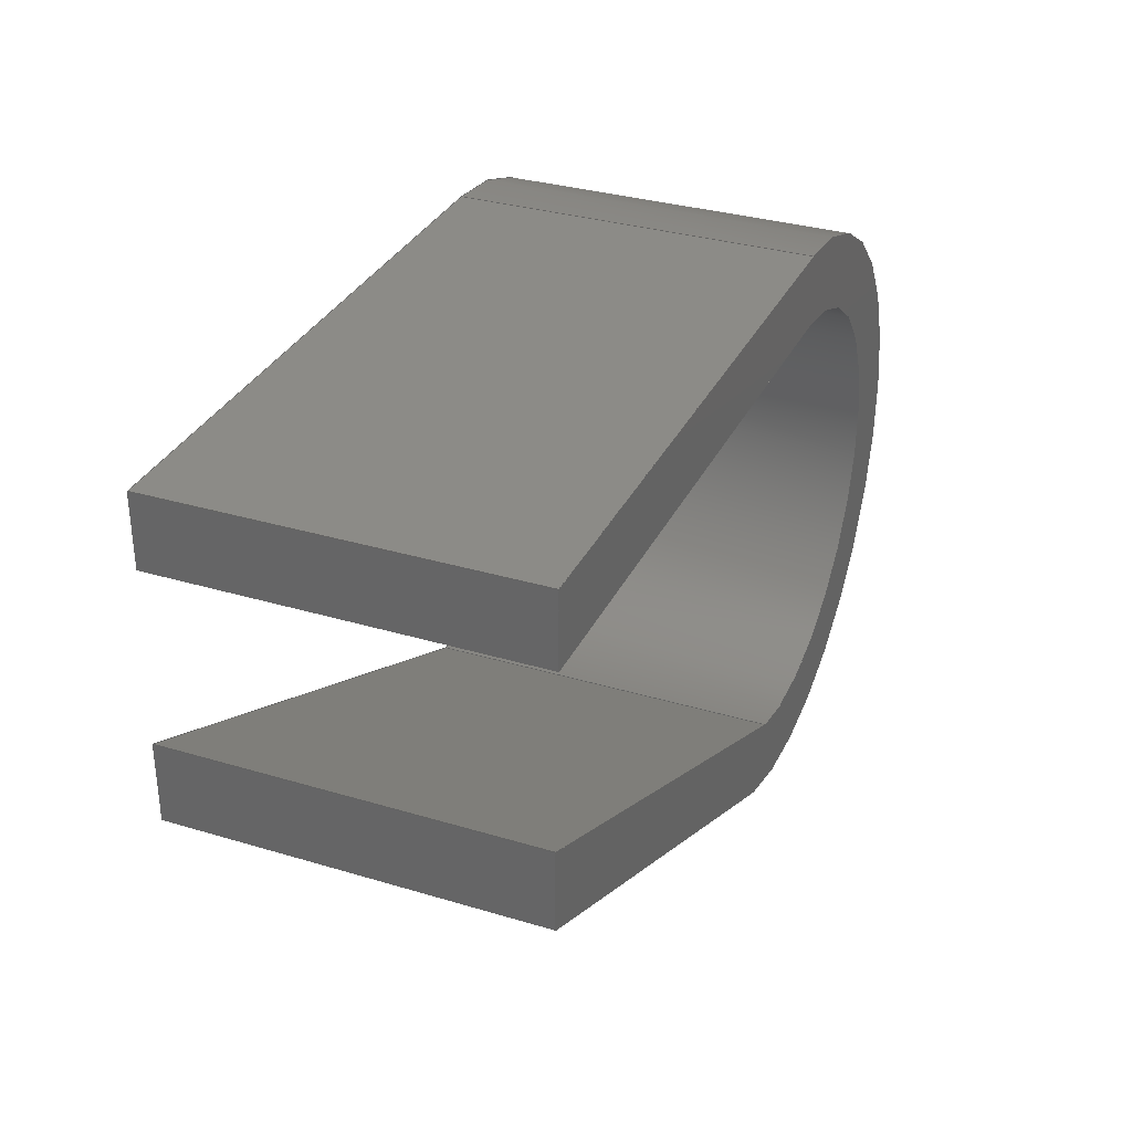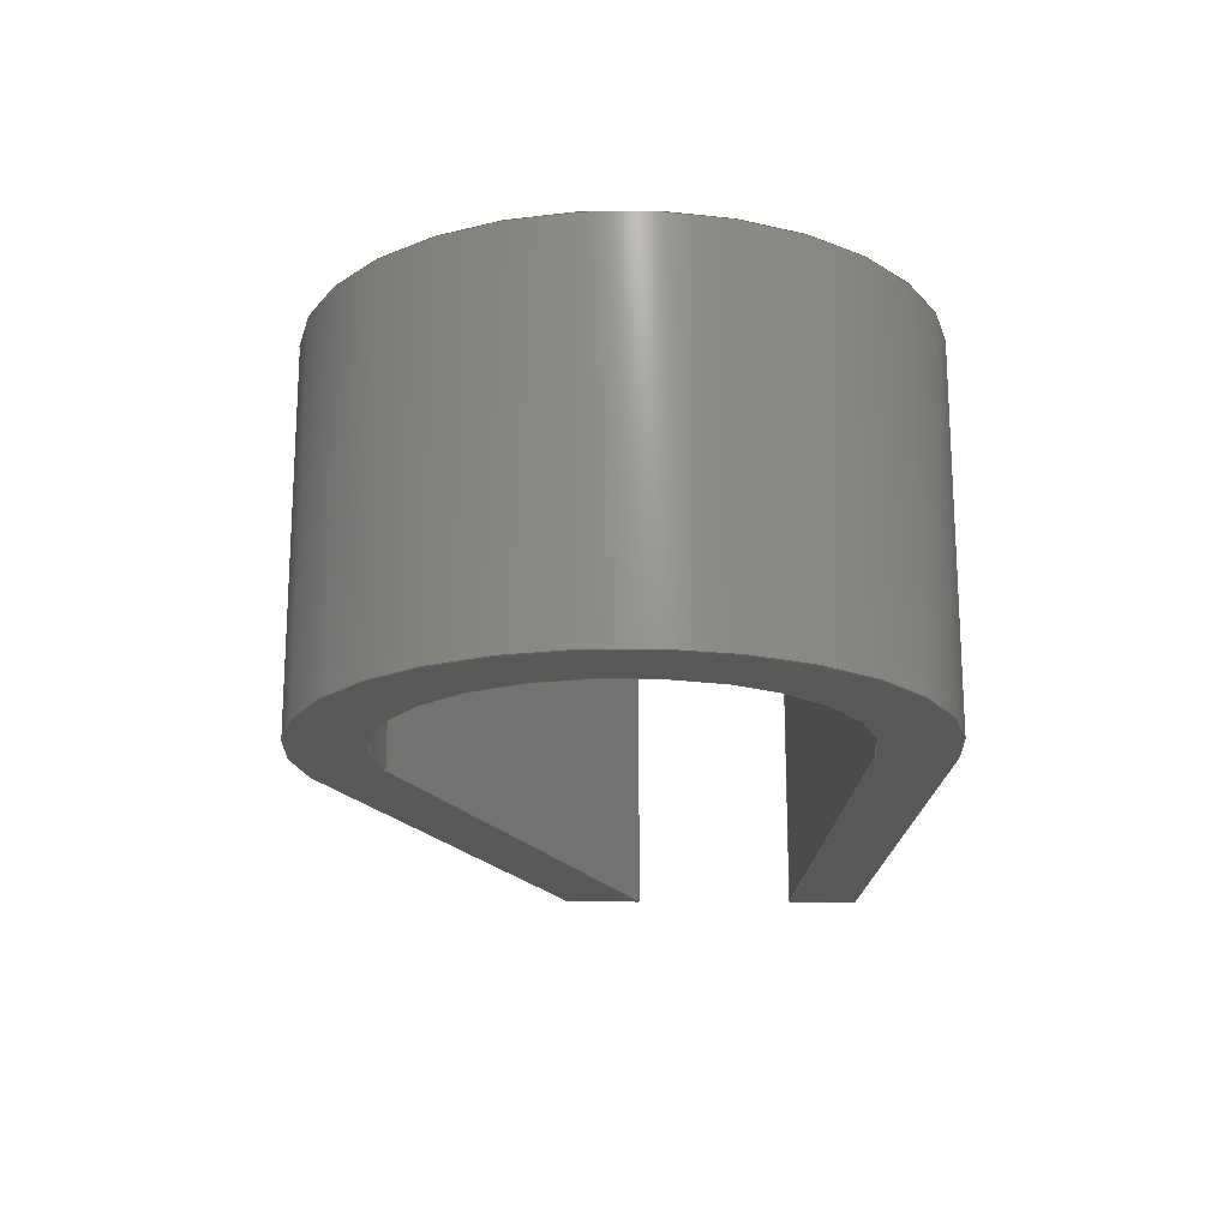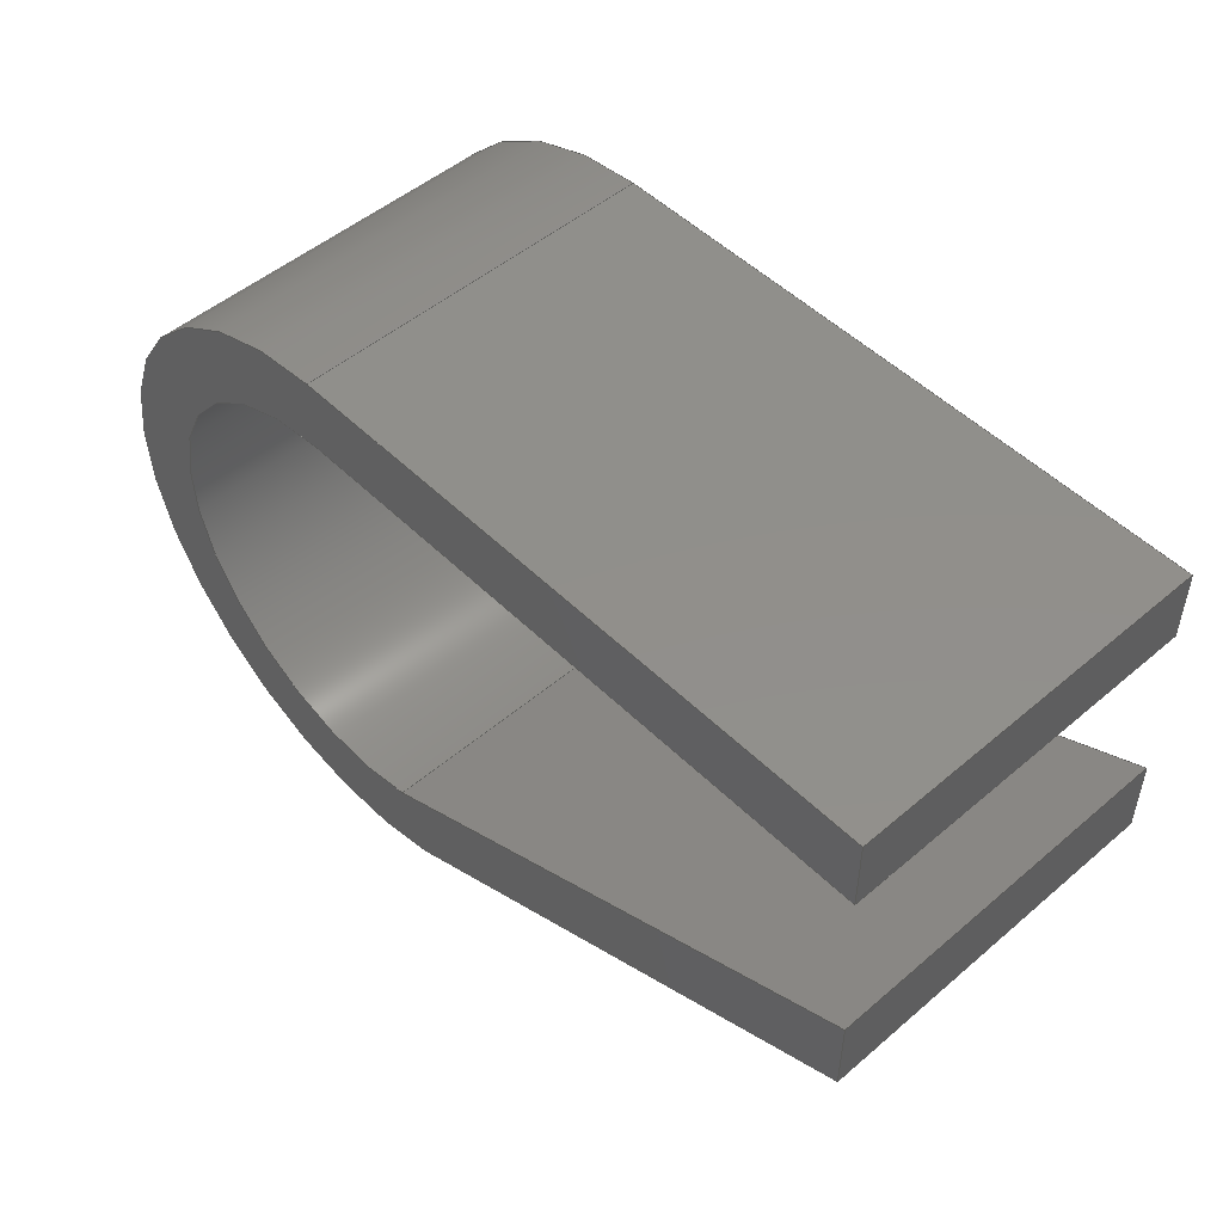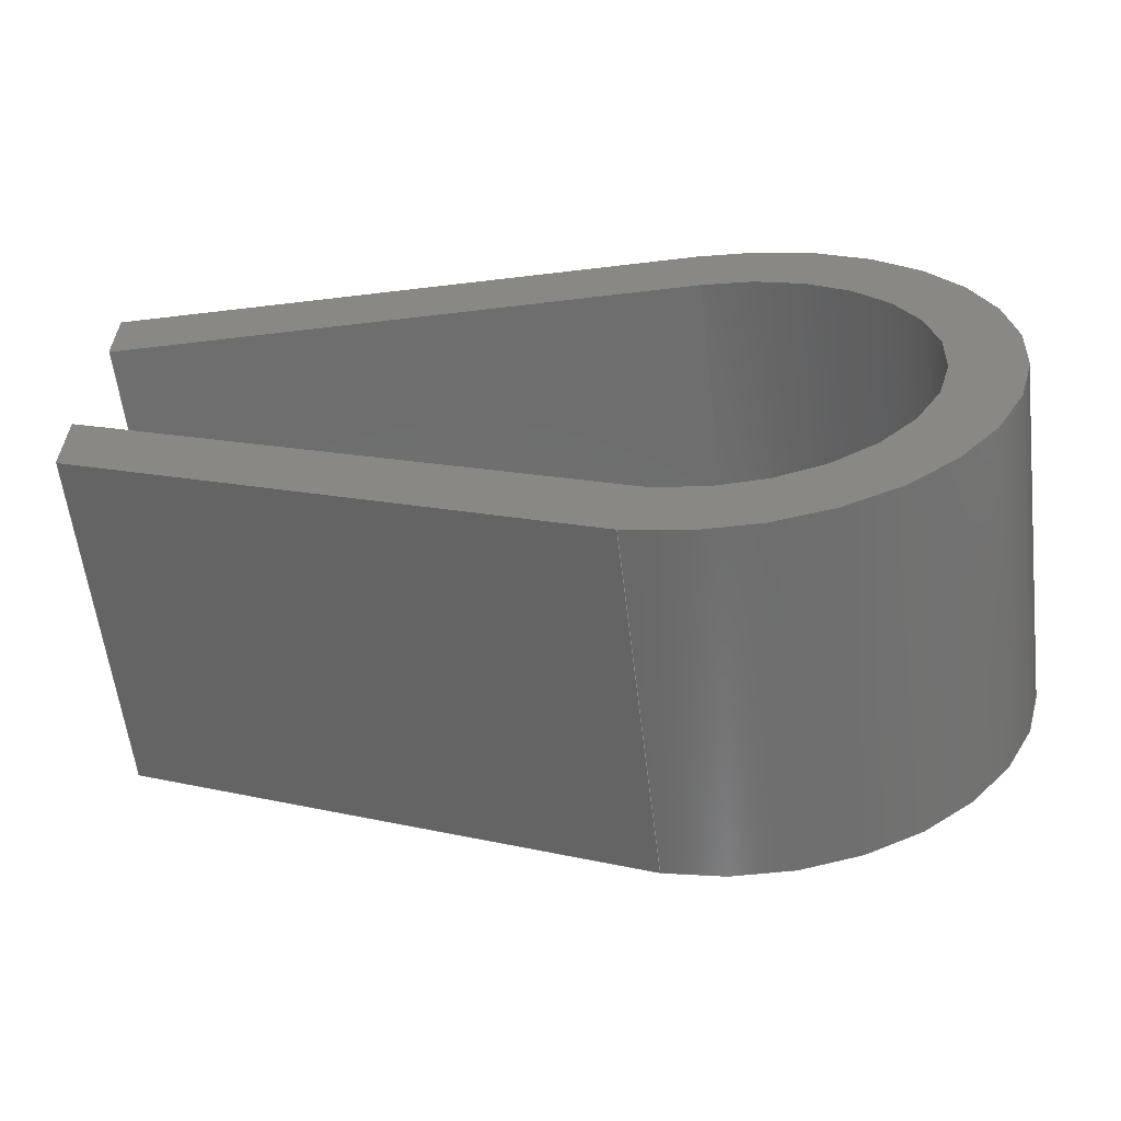
<metadata>
{"format":"step","ext":"step","renderer":"f3d","projection":"perspective","resolution":1024,"background":"white","views":[{"elev":32.6,"azim":-67.4,"up":"+Y"},{"elev":-18.7,"azim":87.2,"up":"+Z"},{"elev":50.3,"azim":-133.0,"up":"+Y"},{"elev":-60.0,"azim":7.0,"up":"+Y"}]}
</metadata>
<code>
ISO-10303-21;
DATA;
#1=MECHANICAL_DESIGN_GEOMETRIC_PRESENTATION_REPRESENTATION('',(#4),#316);
#2=SHAPE_REPRESENTATION_RELATIONSHIP('SRR','None',#323,#3);
#3=ADVANCED_BREP_SHAPE_REPRESENTATION('',(#5),#315);
#4=STYLED_ITEM('',(#332),#5);
#5=MANIFOLD_SOLID_BREP('Solid1',#178);
#6=PLANE('',#201);
#7=PLANE('',#202);
#8=PLANE('',#203);
#9=PLANE('',#207);
#10=PLANE('',#208);
#11=PLANE('',#209);
#12=PLANE('',#210);
#13=PLANE('',#211);
#14=FACE_OUTER_BOUND('',#24,.T.);
#15=FACE_OUTER_BOUND('',#25,.T.);
#16=FACE_OUTER_BOUND('',#26,.T.);
#17=FACE_OUTER_BOUND('',#27,.T.);
#18=FACE_OUTER_BOUND('',#28,.T.);
#19=FACE_OUTER_BOUND('',#29,.T.);
#20=FACE_OUTER_BOUND('',#30,.T.);
#21=FACE_OUTER_BOUND('',#31,.T.);
#22=FACE_OUTER_BOUND('',#32,.T.);
#23=FACE_OUTER_BOUND('',#33,.T.);
#24=EDGE_LOOP('',(#118,#119,#120,#121));
#25=EDGE_LOOP('',(#122,#123,#124,#125));
#26=EDGE_LOOP('',(#126,#127,#128,#129));
#27=EDGE_LOOP('',(#130,#131,#132,#133));
#28=EDGE_LOOP('',(#134,#135,#136,#137));
#29=EDGE_LOOP('',(#138,#139,#140,#141));
#30=EDGE_LOOP('',(#142,#143,#144,#145));
#31=EDGE_LOOP('',(#146,#147,#148,#149));
#32=EDGE_LOOP('',(#150,#151,#152,#153,#154,#155,#156,#157));
#33=EDGE_LOOP('',(#158,#159,#160,#161,#162,#163,#164,#165));
#34=LINE('',#268,#54);
#35=LINE('',#271,#55);
#36=LINE('',#274,#56);
#37=LINE('',#276,#57);
#38=LINE('',#277,#58);
#39=LINE('',#280,#59);
#40=LINE('',#282,#60);
#41=LINE('',#283,#61);
#42=LINE('',#286,#62);
#43=LINE('',#288,#63);
#44=LINE('',#289,#64);
#45=LINE('',#295,#65);
#46=LINE('',#298,#66);
#47=LINE('',#300,#67);
#48=LINE('',#301,#68);
#49=LINE('',#304,#69);
#50=LINE('',#306,#70);
#51=LINE('',#307,#71);
#52=LINE('',#309,#72);
#53=LINE('',#310,#73);
#54=VECTOR('',#218,10);
#55=VECTOR('',#221,10);
#56=VECTOR('',#224,10);
#57=VECTOR('',#225,10);
#58=VECTOR('',#226,10);
#59=VECTOR('',#229,10);
#60=VECTOR('',#230,10);
#61=VECTOR('',#231,10);
#62=VECTOR('',#234,10);
#63=VECTOR('',#235,10);
#64=VECTOR('',#236,10);
#65=VECTOR('',#243,10);
#66=VECTOR('',#246,10);
#67=VECTOR('',#247,10);
#68=VECTOR('',#248,10);
#69=VECTOR('',#251,10);
#70=VECTOR('',#252,10);
#71=VECTOR('',#253,10);
#72=VECTOR('',#256,10);
#73=VECTOR('',#257,10);
#74=CIRCLE('',#199,8);
#75=CIRCLE('',#200,8);
#76=CIRCLE('',#205,6);
#77=CIRCLE('',#206,6);
#78=VERTEX_POINT('',#264);
#79=VERTEX_POINT('',#265);
#80=VERTEX_POINT('',#267);
#81=VERTEX_POINT('',#269);
#82=VERTEX_POINT('',#273);
#83=VERTEX_POINT('',#275);
#84=VERTEX_POINT('',#279);
#85=VERTEX_POINT('',#281);
#86=VERTEX_POINT('',#285);
#87=VERTEX_POINT('',#287);
#88=VERTEX_POINT('',#291);
#89=VERTEX_POINT('',#293);
#90=VERTEX_POINT('',#297);
#91=VERTEX_POINT('',#299);
#92=VERTEX_POINT('',#303);
#93=VERTEX_POINT('',#305);
#94=EDGE_CURVE('',#78,#79,#74,.T.);
#95=EDGE_CURVE('',#78,#80,#34,.T.);
#96=EDGE_CURVE('',#81,#80,#75,.T.);
#97=EDGE_CURVE('',#79,#81,#35,.T.);
#98=EDGE_CURVE('',#79,#82,#36,.T.);
#99=EDGE_CURVE('',#83,#81,#37,.T.);
#100=EDGE_CURVE('',#82,#83,#38,.T.);
#101=EDGE_CURVE('',#82,#84,#39,.T.);
#102=EDGE_CURVE('',#85,#83,#40,.T.);
#103=EDGE_CURVE('',#84,#85,#41,.T.);
#104=EDGE_CURVE('',#84,#86,#42,.T.);
#105=EDGE_CURVE('',#87,#85,#43,.T.);
#106=EDGE_CURVE('',#86,#87,#44,.T.);
#107=EDGE_CURVE('',#86,#88,#76,.T.);
#108=EDGE_CURVE('',#89,#87,#77,.T.);
#109=EDGE_CURVE('',#88,#89,#45,.T.);
#110=EDGE_CURVE('',#88,#90,#46,.T.);
#111=EDGE_CURVE('',#91,#89,#47,.T.);
#112=EDGE_CURVE('',#90,#91,#48,.T.);
#113=EDGE_CURVE('',#90,#92,#49,.T.);
#114=EDGE_CURVE('',#93,#91,#50,.T.);
#115=EDGE_CURVE('',#92,#93,#51,.T.);
#116=EDGE_CURVE('',#92,#78,#52,.T.);
#117=EDGE_CURVE('',#80,#93,#53,.T.);
#118=ORIENTED_EDGE('',*,*,#94,.F.);
#119=ORIENTED_EDGE('',*,*,#95,.T.);
#120=ORIENTED_EDGE('',*,*,#96,.F.);
#121=ORIENTED_EDGE('',*,*,#97,.F.);
#122=ORIENTED_EDGE('',*,*,#98,.F.);
#123=ORIENTED_EDGE('',*,*,#97,.T.);
#124=ORIENTED_EDGE('',*,*,#99,.F.);
#125=ORIENTED_EDGE('',*,*,#100,.F.);
#126=ORIENTED_EDGE('',*,*,#101,.F.);
#127=ORIENTED_EDGE('',*,*,#100,.T.);
#128=ORIENTED_EDGE('',*,*,#102,.F.);
#129=ORIENTED_EDGE('',*,*,#103,.F.);
#130=ORIENTED_EDGE('',*,*,#104,.F.);
#131=ORIENTED_EDGE('',*,*,#103,.T.);
#132=ORIENTED_EDGE('',*,*,#105,.F.);
#133=ORIENTED_EDGE('',*,*,#106,.F.);
#134=ORIENTED_EDGE('',*,*,#107,.F.);
#135=ORIENTED_EDGE('',*,*,#106,.T.);
#136=ORIENTED_EDGE('',*,*,#108,.F.);
#137=ORIENTED_EDGE('',*,*,#109,.F.);
#138=ORIENTED_EDGE('',*,*,#110,.F.);
#139=ORIENTED_EDGE('',*,*,#109,.T.);
#140=ORIENTED_EDGE('',*,*,#111,.F.);
#141=ORIENTED_EDGE('',*,*,#112,.F.);
#142=ORIENTED_EDGE('',*,*,#113,.F.);
#143=ORIENTED_EDGE('',*,*,#112,.T.);
#144=ORIENTED_EDGE('',*,*,#114,.F.);
#145=ORIENTED_EDGE('',*,*,#115,.F.);
#146=ORIENTED_EDGE('',*,*,#116,.F.);
#147=ORIENTED_EDGE('',*,*,#115,.T.);
#148=ORIENTED_EDGE('',*,*,#117,.F.);
#149=ORIENTED_EDGE('',*,*,#95,.F.);
#150=ORIENTED_EDGE('',*,*,#116,.T.);
#151=ORIENTED_EDGE('',*,*,#94,.T.);
#152=ORIENTED_EDGE('',*,*,#98,.T.);
#153=ORIENTED_EDGE('',*,*,#101,.T.);
#154=ORIENTED_EDGE('',*,*,#104,.T.);
#155=ORIENTED_EDGE('',*,*,#107,.T.);
#156=ORIENTED_EDGE('',*,*,#110,.T.);
#157=ORIENTED_EDGE('',*,*,#113,.T.);
#158=ORIENTED_EDGE('',*,*,#117,.T.);
#159=ORIENTED_EDGE('',*,*,#114,.T.);
#160=ORIENTED_EDGE('',*,*,#111,.T.);
#161=ORIENTED_EDGE('',*,*,#108,.T.);
#162=ORIENTED_EDGE('',*,*,#105,.T.);
#163=ORIENTED_EDGE('',*,*,#102,.T.);
#164=ORIENTED_EDGE('',*,*,#99,.T.);
#165=ORIENTED_EDGE('',*,*,#96,.T.);
#166=CYLINDRICAL_SURFACE('',#198,8);
#167=CYLINDRICAL_SURFACE('',#204,6);
#168=ADVANCED_FACE('',(#14),#166,.T.);
#169=ADVANCED_FACE('',(#15),#6,.T.);
#170=ADVANCED_FACE('',(#16),#7,.T.);
#171=ADVANCED_FACE('',(#17),#8,.T.);
#172=ADVANCED_FACE('',(#18),#167,.F.);
#173=ADVANCED_FACE('',(#19),#9,.T.);
#174=ADVANCED_FACE('',(#20),#10,.T.);
#175=ADVANCED_FACE('',(#21),#11,.T.);
#176=ADVANCED_FACE('',(#22),#12,.F.);
#177=ADVANCED_FACE('',(#23),#13,.T.);
#178=CLOSED_SHELL('',(#168,#169,#170,#171,#172,#173,#174,#175,#176,#177));
#179=DERIVED_UNIT_ELEMENT(#181,1);
#180=DERIVED_UNIT_ELEMENT(#318,-3);
#181=(
MASS_UNIT()
NAMED_UNIT(*)
SI_UNIT($,.GRAM.)
);
#182=DERIVED_UNIT((#179,#180));
#183=MEASURE_REPRESENTATION_ITEM('density measure',
POSITIVE_RATIO_MEASURE(1),#182);
#184=PROPERTY_DEFINITION_REPRESENTATION(#189,#186);
#185=PROPERTY_DEFINITION_REPRESENTATION(#190,#187);
#186=REPRESENTATION('material name',(#188),#315);
#187=REPRESENTATION('density',(#183),#315);
#188=DESCRIPTIVE_REPRESENTATION_ITEM('Generisch','Generisch');
#189=PROPERTY_DEFINITION('material property','material name',#325);
#190=PROPERTY_DEFINITION('material property','density of part',#325);
#191=DATE_TIME_ROLE('creation_date');
#192=APPLIED_DATE_AND_TIME_ASSIGNMENT(#193,#191,(#325));
#193=DATE_AND_TIME(#194,#195);
#194=CALENDAR_DATE(2019,7,5);
#195=LOCAL_TIME(0,0,0,#196);
#196=COORDINATED_UNIVERSAL_TIME_OFFSET(0,0,.BEHIND.);
#197=AXIS2_PLACEMENT_3D('placement',#262,#212,#213);
#198=AXIS2_PLACEMENT_3D('',#263,#214,#215);
#199=AXIS2_PLACEMENT_3D('',#266,#216,#217);
#200=AXIS2_PLACEMENT_3D('',#270,#219,#220);
#201=AXIS2_PLACEMENT_3D('',#272,#222,#223);
#202=AXIS2_PLACEMENT_3D('',#278,#227,#228);
#203=AXIS2_PLACEMENT_3D('',#284,#232,#233);
#204=AXIS2_PLACEMENT_3D('',#290,#237,#238);
#205=AXIS2_PLACEMENT_3D('',#292,#239,#240);
#206=AXIS2_PLACEMENT_3D('',#294,#241,#242);
#207=AXIS2_PLACEMENT_3D('',#296,#244,#245);
#208=AXIS2_PLACEMENT_3D('',#302,#249,#250);
#209=AXIS2_PLACEMENT_3D('',#308,#254,#255);
#210=AXIS2_PLACEMENT_3D('',#311,#258,#259);
#211=AXIS2_PLACEMENT_3D('',#312,#260,#261);
#212=DIRECTION('axis',(0,0,1));
#213=DIRECTION('refdir',(1,0,0));
#214=DIRECTION('center_axis',(0,0,1));
#215=DIRECTION('ref_axis',(0.3337,0.9427,0));
#216=DIRECTION('center_axis',(0,0,-1));
#217=DIRECTION('ref_axis',(0.3337,0.9427,0));
#218=DIRECTION('',(0,0,1));
#219=DIRECTION('center_axis',(0,0,1));
#220=DIRECTION('ref_axis',(0.3337,0.9427,0));
#221=DIRECTION('',(0,0,1));
#222=DIRECTION('center_axis',(-0.4201,-0.9075,0));
#223=DIRECTION('ref_axis',(0.9075,-0.4201,0));
#224=DIRECTION('',(-0.9075,0.4201,0));
#225=DIRECTION('',(0.9075,-0.4201,0));
#226=DIRECTION('',(0,0,1));
#227=DIRECTION('center_axis',(-1,5.038e-16,0));
#228=DIRECTION('ref_axis',(-5.038e-16,-1,0));
#229=DIRECTION('',(5.038e-16,1,0));
#230=DIRECTION('',(-5.038e-16,-1,0));
#231=DIRECTION('',(0,0,1));
#232=DIRECTION('center_axis',(0.4201,0.9075,0));
#233=DIRECTION('ref_axis',(-0.9075,0.4201,0));
#234=DIRECTION('',(0.9075,-0.4201,0));
#235=DIRECTION('',(-0.9075,0.4201,0));
#236=DIRECTION('',(0,0,1));
#237=DIRECTION('center_axis',(0,0,1));
#238=DIRECTION('ref_axis',(0.9868,-0.1622,0));
#239=DIRECTION('center_axis',(0,0,1));
#240=DIRECTION('ref_axis',(-0.32,-0.9474,0));
#241=DIRECTION('center_axis',(0,0,-1));
#242=DIRECTION('ref_axis',(-0.32,-0.9474,0));
#243=DIRECTION('',(0,0,1));
#244=DIRECTION('center_axis',(0,-1,0));
#245=DIRECTION('ref_axis',(1,0,0));
#246=DIRECTION('',(-1,0,0));
#247=DIRECTION('',(1,0,0));
#248=DIRECTION('',(0,0,1));
#249=DIRECTION('center_axis',(-1,0,0));
#250=DIRECTION('ref_axis',(0,-1,0));
#251=DIRECTION('',(0,1,0));
#252=DIRECTION('',(0,-1,0));
#253=DIRECTION('',(0,0,1));
#254=DIRECTION('center_axis',(0,1,0));
#255=DIRECTION('ref_axis',(-1,0,0));
#256=DIRECTION('',(1,0,0));
#257=DIRECTION('',(-1,0,0));
#258=DIRECTION('center_axis',(0,0,1));
#259=DIRECTION('ref_axis',(1,0,0));
#260=DIRECTION('center_axis',(0,0,1));
#261=DIRECTION('ref_axis',(1,0,0));
#262=CARTESIAN_POINT('',(0,0,0));
#263=CARTESIAN_POINT('Origin',(11.24,0.5976,0));
#264=CARTESIAN_POINT('',(11.24,8.598,0));
#265=CARTESIAN_POINT('',(8.569,-6.944,0));
#266=CARTESIAN_POINT('Origin',(11.24,0.5976,0));
#267=CARTESIAN_POINT('',(11.24,8.598,10));
#268=CARTESIAN_POINT('',(11.24,8.598,0));
#269=CARTESIAN_POINT('',(8.569,-6.944,10));
#270=CARTESIAN_POINT('Origin',(11.24,0.5976,10));
#271=CARTESIAN_POINT('',(8.569,-6.944,0));
#272=CARTESIAN_POINT('Origin',(-5.941,-0.2275,0));
#273=CARTESIAN_POINT('',(-5.941,-0.2275,0));
#274=CARTESIAN_POINT('',(8.569,-6.944,0));
#275=CARTESIAN_POINT('',(-5.941,-0.2275,10));
#276=CARTESIAN_POINT('',(8.569,-6.944,10));
#277=CARTESIAN_POINT('',(-5.941,-0.2275,0));
#278=CARTESIAN_POINT('Origin',(-5.941,1.976,0));
#279=CARTESIAN_POINT('',(-5.941,1.976,0));
#280=CARTESIAN_POINT('',(-5.941,-0.2275,0));
#281=CARTESIAN_POINT('',(-5.941,1.976,10));
#282=CARTESIAN_POINT('',(-5.941,-0.2275,10));
#283=CARTESIAN_POINT('',(-5.941,1.976,0));
#284=CARTESIAN_POINT('Origin',(9.318,-5.087,0));
#285=CARTESIAN_POINT('',(9.318,-5.087,0));
#286=CARTESIAN_POINT('',(-5.941,1.976,0));
#287=CARTESIAN_POINT('',(9.318,-5.087,10));
#288=CARTESIAN_POINT('',(-5.941,1.976,10));
#289=CARTESIAN_POINT('',(9.318,-5.087,0));
#290=CARTESIAN_POINT('Origin',(11.24,0.5976,0));
#291=CARTESIAN_POINT('',(11.24,6.598,0));
#292=CARTESIAN_POINT('Origin',(11.24,0.5976,0));
#293=CARTESIAN_POINT('',(11.24,6.598,10));
#294=CARTESIAN_POINT('Origin',(11.24,0.5976,10));
#295=CARTESIAN_POINT('',(11.24,6.598,0));
#296=CARTESIAN_POINT('Origin',(-5.743,6.598,0));
#297=CARTESIAN_POINT('',(-5.743,6.598,0));
#298=CARTESIAN_POINT('',(11.24,6.598,0));
#299=CARTESIAN_POINT('',(-5.743,6.598,10));
#300=CARTESIAN_POINT('',(11.24,6.598,10));
#301=CARTESIAN_POINT('',(-5.743,6.598,0));
#302=CARTESIAN_POINT('Origin',(-5.743,8.598,0));
#303=CARTESIAN_POINT('',(-5.743,8.598,0));
#304=CARTESIAN_POINT('',(-5.743,6.598,0));
#305=CARTESIAN_POINT('',(-5.743,8.598,10));
#306=CARTESIAN_POINT('',(-5.743,6.598,10));
#307=CARTESIAN_POINT('',(-5.743,8.598,0));
#308=CARTESIAN_POINT('Origin',(11.24,8.598,0));
#309=CARTESIAN_POINT('',(-5.743,8.598,0));
#310=CARTESIAN_POINT('',(-5.743,8.598,10));
#311=CARTESIAN_POINT('Origin',(6.273,1.757,0));
#312=CARTESIAN_POINT('Origin',(6.273,1.757,10));
#313=UNCERTAINTY_MEASURE_WITH_UNIT(LENGTH_MEASURE(0.01),#317,
'DISTANCE_ACCURACY_VALUE',
'Maximum model space distance between geometric entities at asserted c
onnectivities');
#314=UNCERTAINTY_MEASURE_WITH_UNIT(LENGTH_MEASURE(0.01),#317,
'DISTANCE_ACCURACY_VALUE',
'Maximum model space distance between geometric entities at asserted c
onnectivities');
#315=(
GEOMETRIC_REPRESENTATION_CONTEXT(3)
GLOBAL_UNCERTAINTY_ASSIGNED_CONTEXT((#313))
GLOBAL_UNIT_ASSIGNED_CONTEXT((#317,#319,#320))
REPRESENTATION_CONTEXT('','3D')
);
#316=(
GEOMETRIC_REPRESENTATION_CONTEXT(3)
GLOBAL_UNCERTAINTY_ASSIGNED_CONTEXT((#314))
GLOBAL_UNIT_ASSIGNED_CONTEXT((#317,#319,#320))
REPRESENTATION_CONTEXT('','3D')
);
#317=(
LENGTH_UNIT()
NAMED_UNIT(*)
SI_UNIT(.MILLI.,.METRE.)
);
#318=(
LENGTH_UNIT()
NAMED_UNIT(*)
SI_UNIT(.CENTI.,.METRE.)
);
#319=(
NAMED_UNIT(*)
PLANE_ANGLE_UNIT()
SI_UNIT($,.RADIAN.)
);
#320=(
NAMED_UNIT(*)
SI_UNIT($,.STERADIAN.)
SOLID_ANGLE_UNIT()
);
#321=SHAPE_DEFINITION_REPRESENTATION(#322,#323);
#322=PRODUCT_DEFINITION_SHAPE('',$,#325);
#323=SHAPE_REPRESENTATION('',(#197),#315);
#324=PRODUCT_DEFINITION_CONTEXT('part definition',#329,'design');
#325=PRODUCT_DEFINITION('01_Laser_Clamp_OnOffSwitch',
'30_Laser_Clamp_OnOffSwitch_thin',#326,#324);
#326=PRODUCT_DEFINITION_FORMATION('',$,#331);
#327=PRODUCT_RELATED_PRODUCT_CATEGORY('30_Laser_Clamp_OnOffSwitch_thin',
'30_Laser_Clamp_OnOffSwitch_thin',(#331));
#328=APPLICATION_PROTOCOL_DEFINITION('international standard',
'automotive_design',2009,#329);
#329=APPLICATION_CONTEXT(
'Core Data for Automotive Mechanical Design Process');
#330=PRODUCT_CONTEXT('part definition',#329,'mechanical');
#331=PRODUCT('01_Laser_Clamp_OnOffSwitch',
'30_Laser_Clamp_OnOffSwitch_thin',$,(#330));
#332=PRESENTATION_STYLE_ASSIGNMENT((#333));
#333=SURFACE_STYLE_USAGE(.BOTH.,#336);
#334=SURFACE_STYLE_RENDERING_WITH_PROPERTIES($,#340,(#335));
#335=SURFACE_STYLE_TRANSPARENT(0);
#336=SURFACE_SIDE_STYLE('',(#337,#334));
#337=SURFACE_STYLE_FILL_AREA(#338);
#338=FILL_AREA_STYLE('',(#339));
#339=FILL_AREA_STYLE_COLOUR('',#340);
#340=COLOUR_RGB('',0.749,0.749,0.749);
ENDSEC;
END-ISO-10303-21;

</code>
